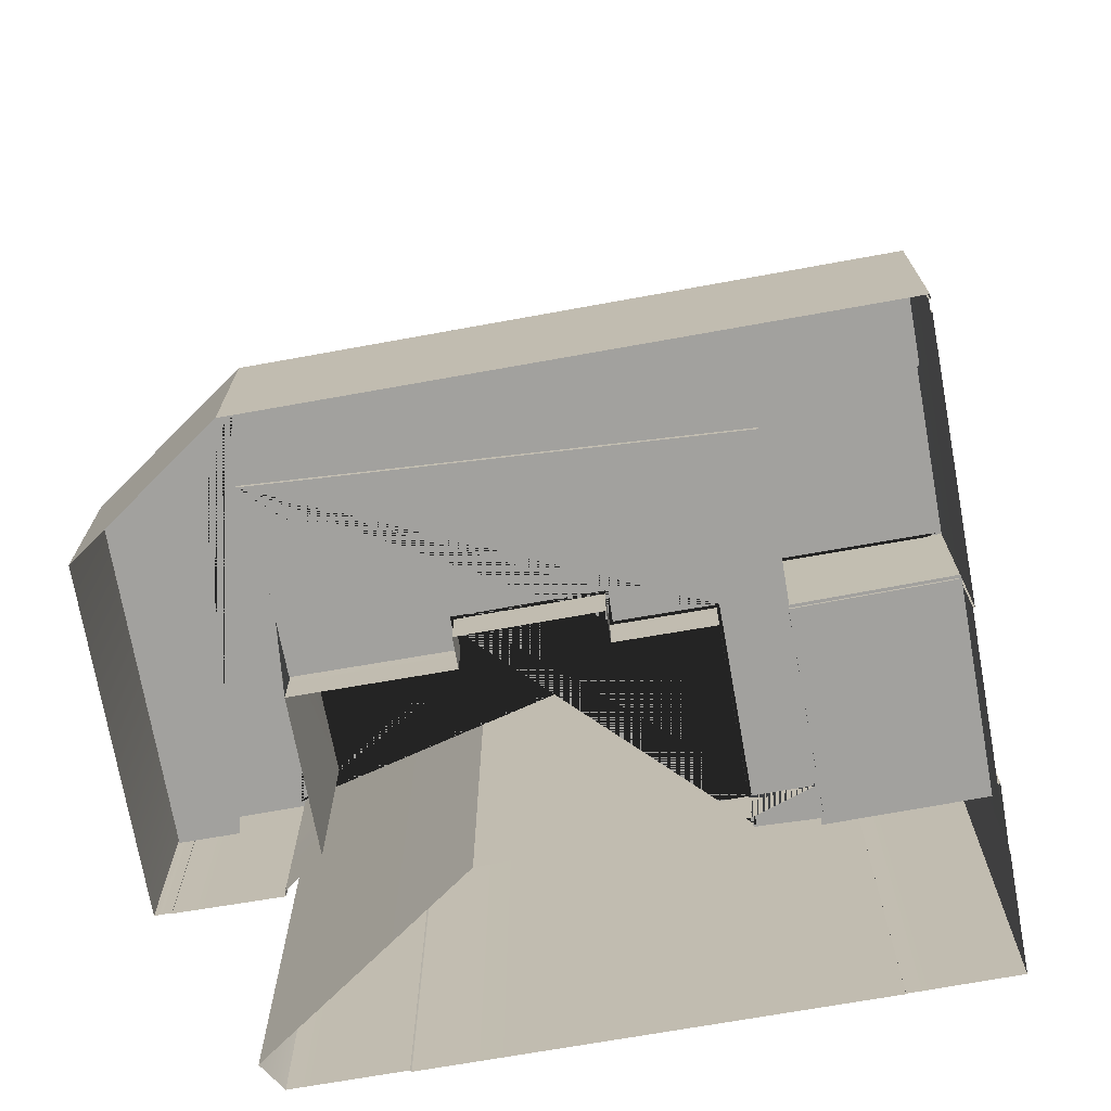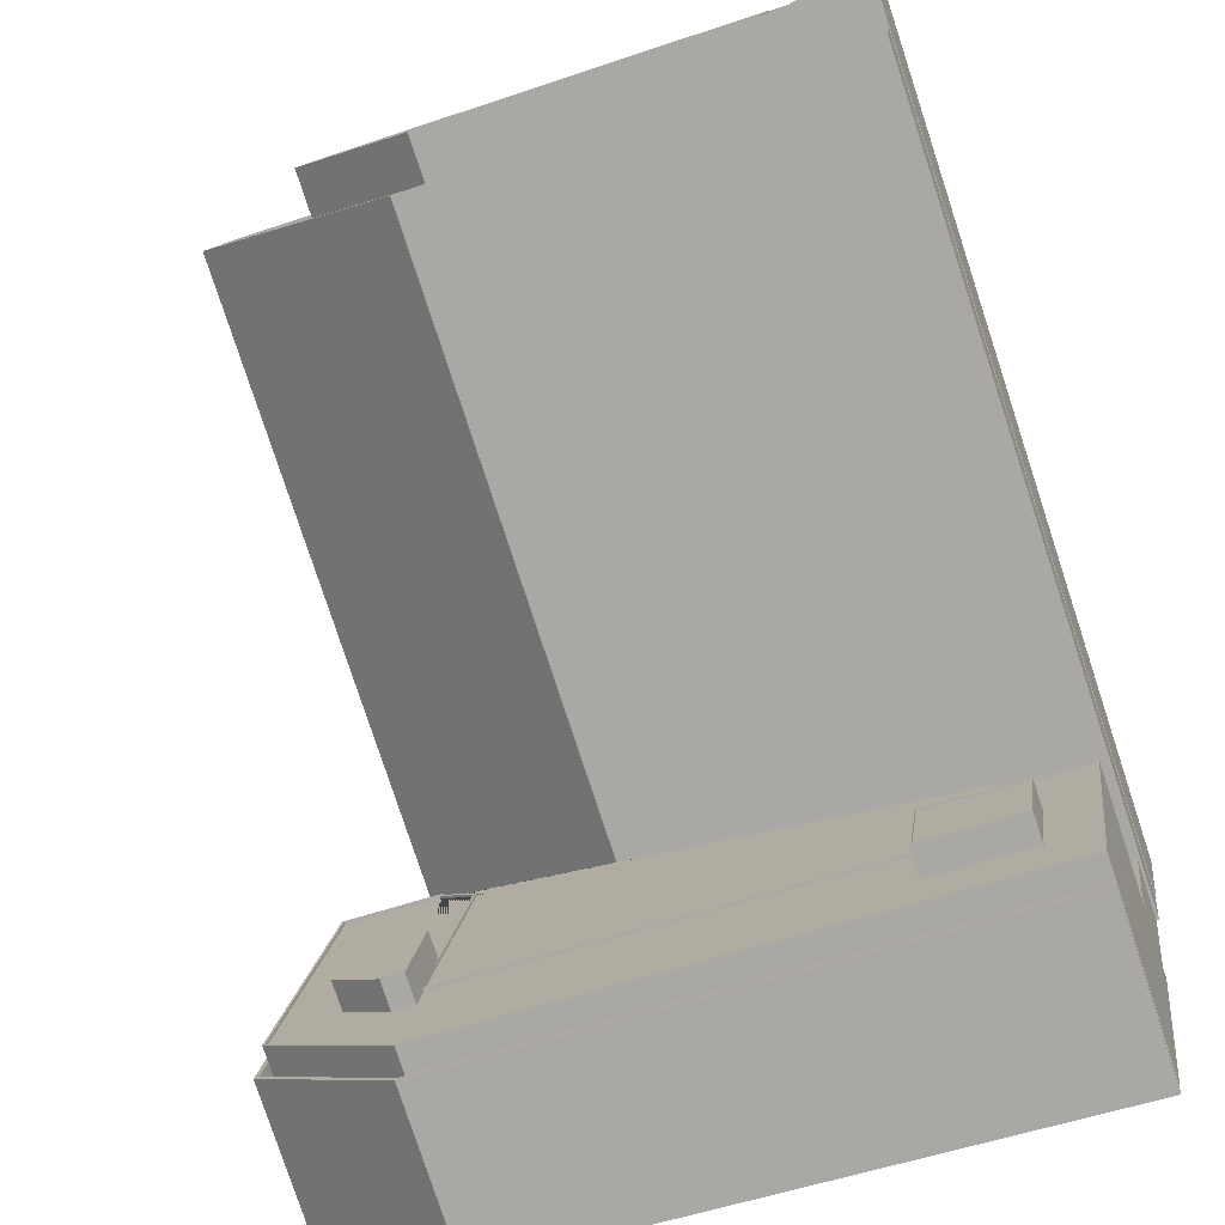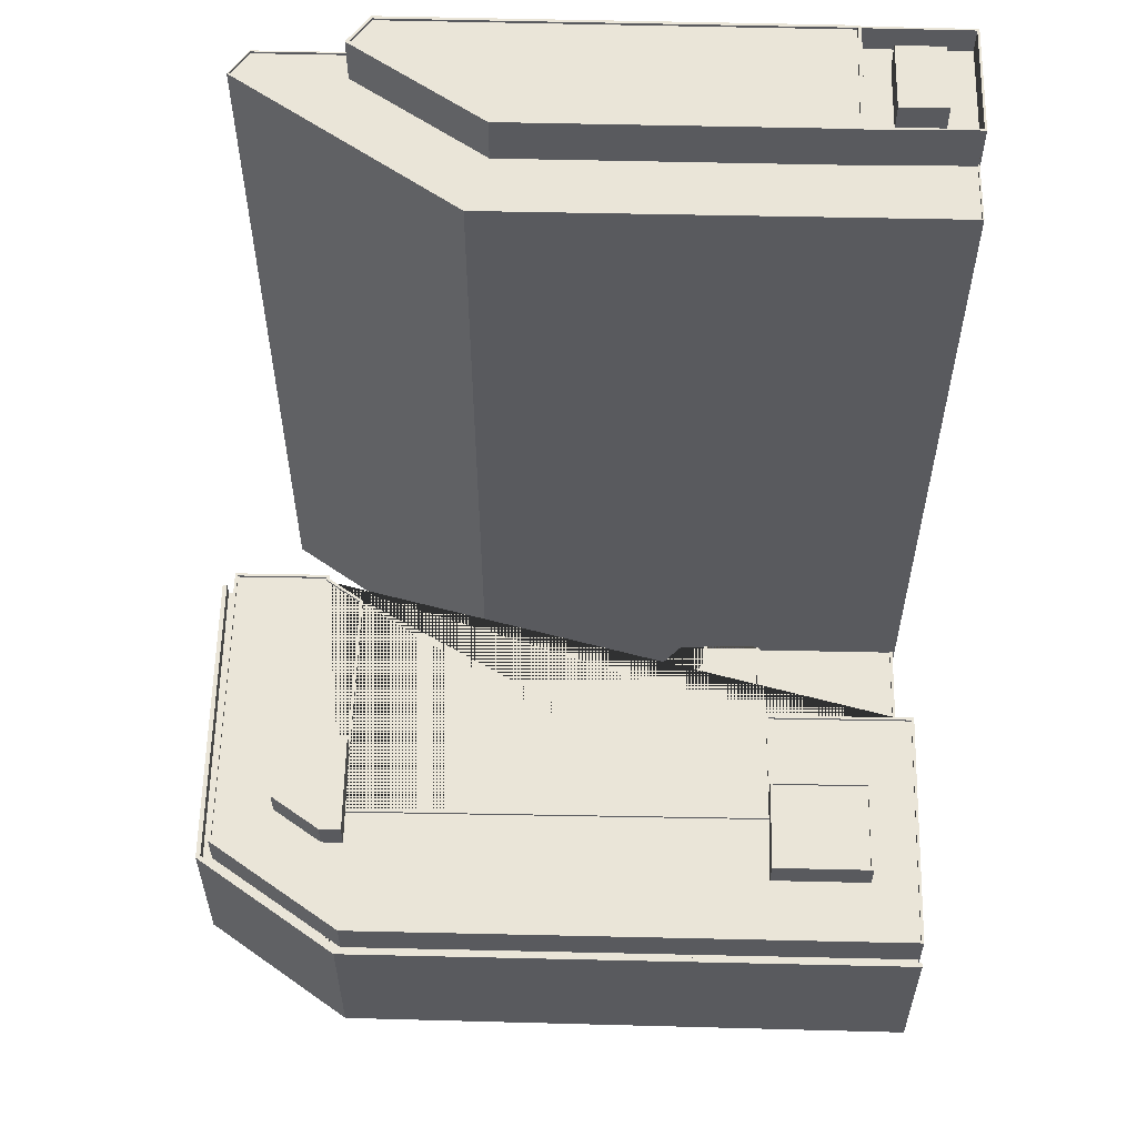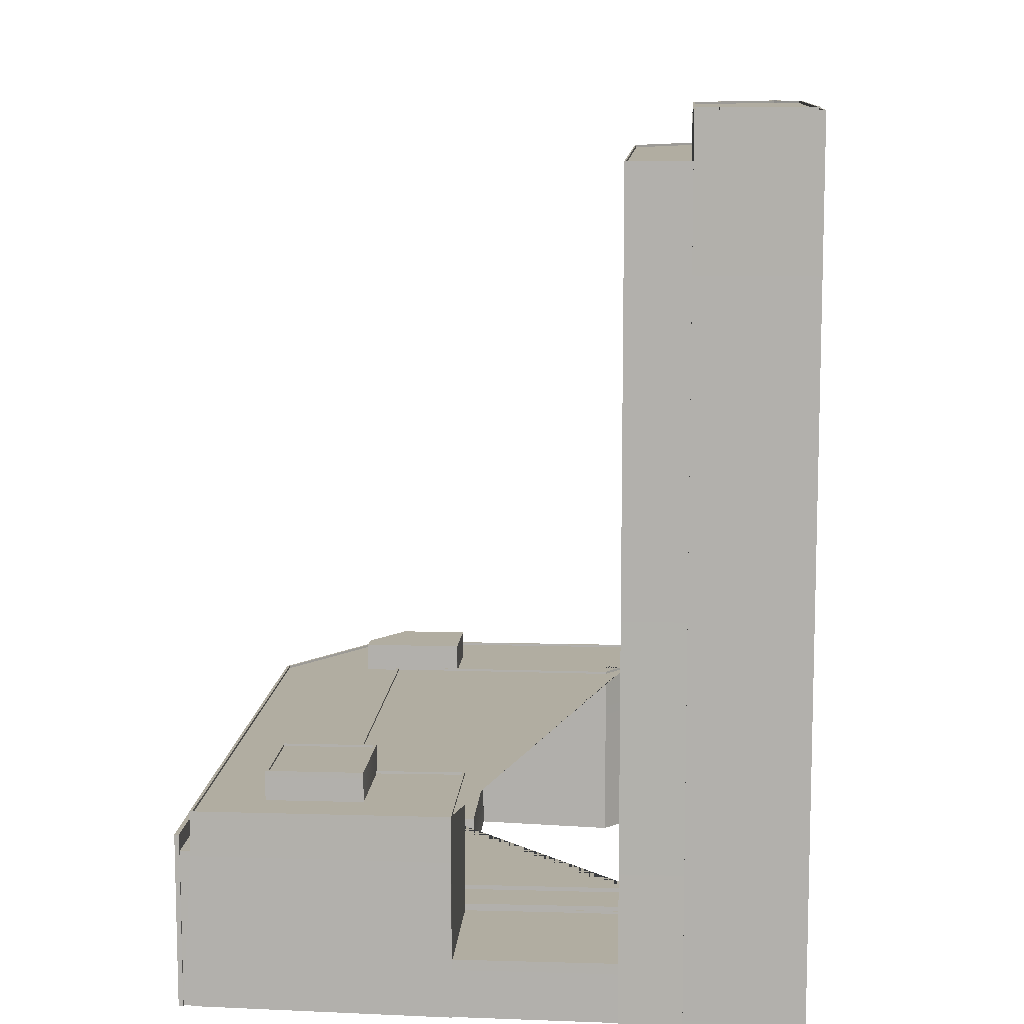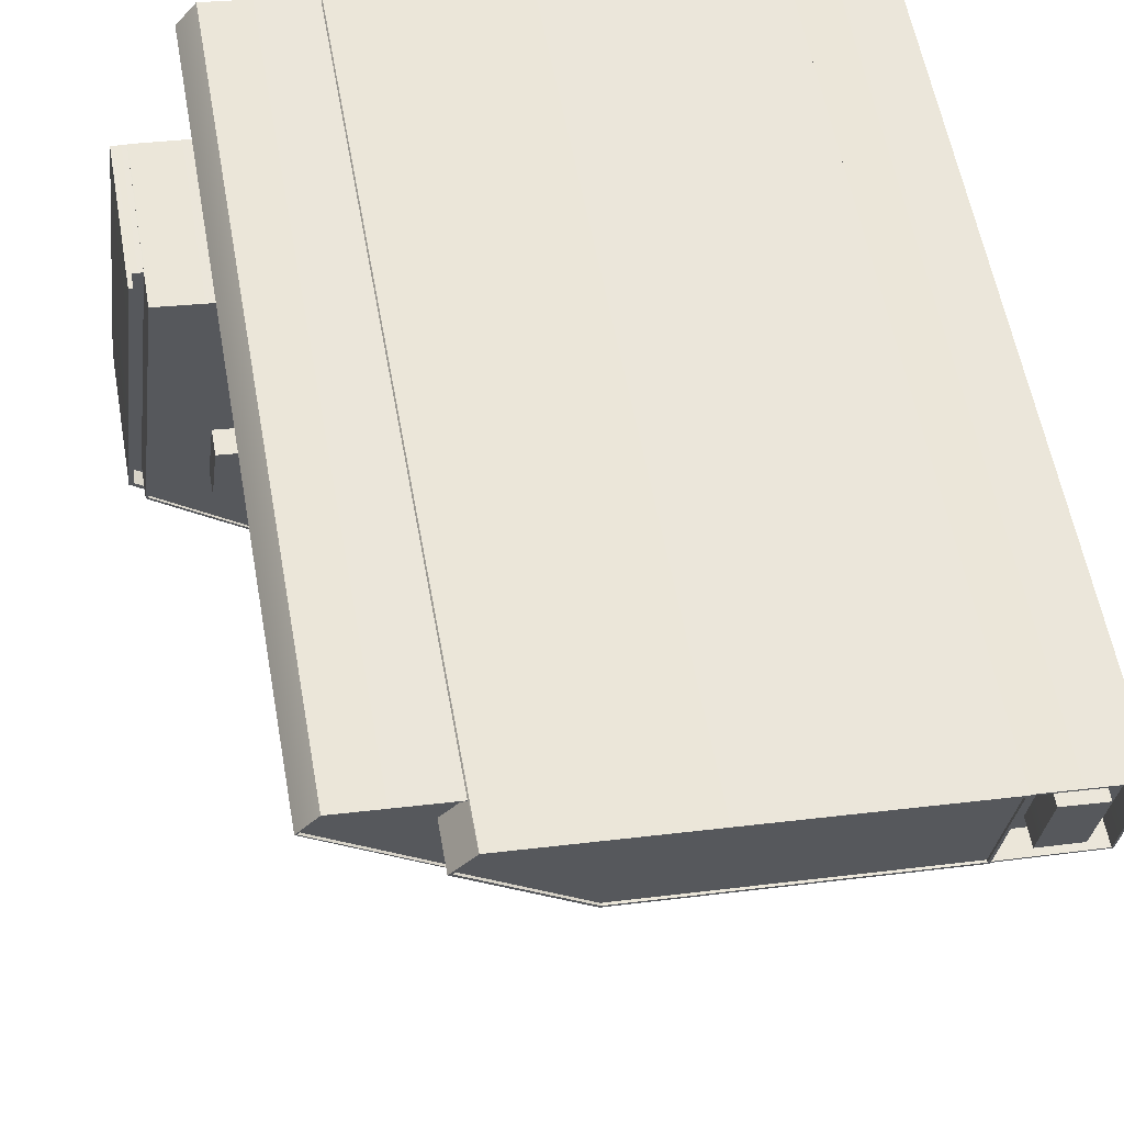
<metadata>
{"format":"obj","ext":"obj","renderer":"f3d","projection":"perspective","resolution":1024,"background":"white","views":[{"elev":-72.0,"azim":-177.3,"up":"+Y"},{"elev":-79.1,"azim":-161.8,"up":"+Z"},{"elev":58.7,"azim":173.8,"up":"+Y"},{"elev":10.3,"azim":-93.4,"up":"+Y"},{"elev":59.0,"azim":169.7,"up":"+Z"}]}
</metadata>
<code>
v -145.8 3.892 -157.2
v -146.5 76.45 -152.4
v -146.5 3.852 -152.4
v -145.8 76.45 -157.2
v -146.2 3.902 -159.4
v -146.5 84.36 -157.3
v -146.5 3.866 -157.3
v -146.2 84.36 -159.4
v -26.18 381.1 139.7
v -179.2 382.3 93.4
v -179.2 381.1 93.4
v -26.18 382.3 139.7
v 117.4 381.2 158.7
v -26.18 382.3 139.7
v -26.18 381.1 139.7
v 117.4 382.3 158.7
v 127 381.2 147.7
v 117.4 382.3 158.7
v 117.4 381.2 158.7
v 127 382.3 147.7
v 35.46 382.3 64.67
v 127 381.2 147.7
v 35.46 381.2 64.67
v 127 382.3 147.7
v -172.3 382.3 37.52
v 35.46 381.2 64.67
v -172.3 381.1 37.52
v 35.46 382.3 64.67
v -172.3 382.3 37.52
v -179.2 381.1 93.4
v -179.2 382.3 93.4
v -172.3 381.1 37.52
v 65.21 402.6 151.9
v -133.8 403.7 125.2
v -133.8 402.6 125.2
v 65.21 403.8 151.9
v 75.48 402.6 140.5
v 65.21 403.8 151.9
v 65.21 402.6 151.9
v 75.48 403.8 140.5
v 22.17 403.7 92.35
v 75.48 402.6 140.5
v 22.17 402.6 92.35
v 75.48 403.8 140.5
v -126.3 403.7 72.64
v 22.17 402.6 92.35
v -126.3 402.6 72.64
v 22.17 403.7 92.35
v -133.8 403.7 125.2
v -126.3 402.6 72.64
v -133.8 402.6 125.2
v -126.3 403.7 72.64
v 77.34 381.2 140.4
v 22.75 403.7 91.1
v 22.76 381.2 91.1
v 77.33 403.8 140.4
v 22.76 381.2 91.1
v -127.4 403.7 71.17
v -127.4 381.1 71.17
v 22.75 403.7 91.1
v -182.7 403.3 118.5
v -175.9 390.9 66.44
v -182.7 390.9 118.5
v -175.9 403.3 66.44
v -135.4 390.9 125.1
v -182.7 403.3 118.5
v -182.7 390.9 118.5
v -135.4 403.3 125.1
v -128 390.9 72.15
v -135.4 403.3 125.1
v -135.4 390.9 125.1
v -128 403.3 72.15
v -175.9 403.3 66.44
v -128 390.9 72.15
v -175.9 390.9 66.44
v -128 403.3 72.15
v -164 390.9 77.75
v -168.4 404.3 110.4
v -168.4 390.9 110.4
v -164 404.3 77.75
v -168.4 404.3 110.4
v -147 390.9 113.6
v -168.4 390.9 110.4
v -147 404.3 113.6
v -147 404.3 113.6
v -142.8 390.9 80.37
v -147 390.9 113.6
v -142.8 404.3 80.36
v -142.8 390.9 80.37
v -164 404.3 77.75
v -164 390.9 77.75
v -142.8 404.3 80.36
v 127 381.2 147.7
v 117.4 381.2 158.7
v -26.18 381.1 139.7
v 35.46 381.2 64.67
v -179.2 381.1 93.4
v -172.3 381.1 37.52
v -26.18 382.3 139.7
v -26.32 382.3 140.3
v -179.9 382.3 93.86
v -179.2 382.3 93.4
v 117.7 382.3 159.4
v 117.4 382.3 158.7
v 127.9 382.3 147.6
v 127 382.3 147.7
v 35.46 382.3 64.67
v 35.75 382.3 64.05
v -172.9 382.3 36.79
v -172.3 382.3 37.52
v 22.17 402.6 92.35
v 75.48 402.6 140.5
v 65.21 402.6 151.9
v -126.3 402.6 72.64
v -133.8 402.6 125.2
v 65.21 403.8 151.9
v 65.73 403.8 153.3
v -135.2 403.7 126.3
v -133.8 403.7 125.2
v 77.33 403.8 140.4
v 75.48 403.8 140.5
v 22.17 403.7 92.35
v 22.75 403.7 91.1
v -127.4 403.7 71.17
v -126.3 403.7 72.64
v -128 390.9 72.15
v -182.7 390.9 118.5
v -175.9 390.9 66.44
v -135.4 390.9 125.1
v -175.9 403.3 66.44
v -183.8 403.3 119.4
v -176.7 403.3 65.35
v -182.7 403.3 118.5
v -134.6 403.3 126.2
v -135.4 403.3 125.1
v -126.9 403.3 71.29
v -128 403.3 72.15
v -164 404.3 77.75
v -147 404.3 113.6
v -168.4 404.3 110.4
v -142.8 404.3 80.36
v 156.2 94.21 78.15
v 112.4 94.2 72.49
v 112.6 94.2 70.93
v -87.28 94.14 -82.33
v -93.48 94.14 -29.09
v -161.3 94.13 -37.77
v -146 94.12 -151
v 113.6 94.18 -56.66
v 118.8 94.18 -116
v 96.97 94.19 56.67
v 175.3 94.19 -64.77
v -161.3 95.27 -37.77
v -92.33 95.29 -27.62
v -162.8 95.27 -36.63
v -93.48 95.29 -29.09
v -87.28 95.28 -82.33
v -86.13 95.28 -80.86
v 113.6 95.33 -56.66
v 112.2 95.33 -55.53
v 95.57 95.34 57.17
v 96.97 95.34 56.67
v 112.6 95.34 70.93
v 111.2 95.34 71.45
v 111 95.34 73.62
v 112.4 95.34 72.49
v 157.3 95.36 79.62
v 156.2 95.35 78.15
v 175.3 95.34 -64.77
v 176.7 95.34 -65.28
v 118.8 95.33 -116
v 119.4 95.33 -117.2
v -147.2 95.26 -152.5
v -146 95.26 -151
v 114 108 -72.54
v 124.3 108 -71.1
v 145.5 108 -51.73
v 141 108 -19.21
v 107.7 108 -23.69
v -22.63 29.03 -40.88
v -23.96 29.04 -27.76
v -66.2 29.03 -33.03
v -78.7 29.03 62.55
v -103.8 29.03 60.26
v -83.47 29.01 -103.8
v 125.6 29.07 -8.41
v 38.37 29.05 -19.2
v 40.1 29.05 -32.72
v 120.4 29.06 -89.73
v 120.4 31.19 -89.73
v -84.62 31.15 -105.2
v 121.6 31.19 -90.96
v -83.47 31.15 -103.8
v -105.3 31.16 61.44
v -103.8 31.16 60.26
v -78.7 31.17 62.55
v -77.56 31.17 63.97
v -66.2 31.16 -33.03
v -65.06 31.16 -31.56
v -22.79 31.17 -26.29
v -23.96 31.17 -27.76
v -22.63 31.17 -40.88
v -21.46 31.17 -39.41
v 38.64 31.18 -31.58
v 40.1 31.18 -32.72
v 36.9 31.18 -18.06
v 38.37 31.18 -19.2
v 127 31.2 -6.913
v 125.6 31.2 -8.41
v -106.2 27.83 61.96
v -172.4 27.82 52.96
v -160.3 27.81 -39.41
v -93.32 27.82 -30.04
v -172.4 28.97 52.96
v -173.9 28.97 54.09
v -161.4 28.96 -40.89
v -160.3 28.96 -39.41
v -105.1 28.98 63.44
v -106.2 28.98 61.96
v -91.84 28.97 -31.16
v -93.32 28.97 -30.04
v -88.73 106.7 -70.4
v -132.8 106.7 -76.23
v -127.2 106.7 -118
v -83.21 106.7 -112.1
v -127.2 107.8 -118
v -134.2 107.8 -75.1
v -128.4 107.8 -119.4
v -132.8 107.8 -76.23
v -87.6 107.9 -68.92
v -88.73 107.9 -70.4
v -83.21 107.8 -112.1
v -81.73 107.8 -113.3
v 163.9 76.54 80.17
v 137.7 76.53 76.88
v 140.1 76.52 -73.87
v 182.9 76.53 -68.01
v -145.7 76.45 -158.4
v 121.7 76.51 -123
v -151.6 76.45 -113.9
v 162.6 84.46 80.11
v 183.8 84.45 -68.09
v 164.7 84.46 80.38
v 181.5 84.44 -67.25
v 121.4 84.43 -121.8
v 122.4 84.43 -123.9
v -146.5 84.36 -157.3
v -146.2 84.36 -159.4
v -172.8 1.175 36.83
v -176.4 382.3 65.39
v -176.3 1.024 65.43
v 66.36 382.3 152.6
v 117.8 3.366 159.4
v 66.44 2.852 152.6
v 128 3.651 147.7
v 35.83 3.757 64.09
v -103.9 27.83 45.83
v -170.4 27.82 37.15
v -170.4 28.96 37.15
v -170.4 1.187 37.15
v -103.9 28.98 45.83
v -76.97 31.17 49.35
v -76.97 29.03 49.35
v -76.97 7.774 49.35
v -102 31.16 46.07
v -75.67 7.778 49.52
v -75.67 31.17 49.52
v -171.7 1.176 36.98
v -171.7 28.96 36.98
v -103.3 28.98 45.9
v -103.3 31.16 45.9
v -102 29.03 46.07
v -102 6.333 46.08
v -127.4 381.1 71.17
v -127.4 403.3 71.22
v -127.4 381.1 71.23
v -135.1 0.3786 126.1
v -135.2 0.3837 126.3
v -135.2 403.3 126.1
v -135.1 403.3 125.5
v -127.5 403.3 71.76
v 65.81 2.866 153.3
v 66.89 382.3 152
v 66.89 381.2 152
v 77.34 381.2 140.4
v 66.97 2.833 152
v -175.7 381.1 65.47
v -175.7 382.3 65.47
v -175.7 1.065 65.51
v -176.6 1.003 65.4
v -183.7 -0 119.4
v -147.1 3.882 -152.4
v -162.8 1.929 -36.62
v -162 1.954 -36.52
v -162 28.96 -36.52
v -160.7 28.96 -36.36
v -94.21 31.15 -27.85
v -92.91 31.15 -27.68
v -92.9 29.02 -27.68
v -92.9 28.97 -27.68
v -92.32 29.02 -27.61
v -160.7 27.81 -36.36
v -160.7 2.045 -36.35
v -94.21 27.83 -27.85
v -86.94 29.02 -73.77
v -86.96 95.29 -73.78
v -86.02 95.28 -80.84
v 111.8 29.06 -55.57
v -86.01 29.02 -80.84
v 111.8 95.33 -55.57
v 105.6 29.07 -10.88
v 105.6 31.2 -10.88
v 105.6 8.383 -10.88
v 109.1 29.06 -34.68
v 105.4 8.404 -9.583
v 95.59 6.469 57.18
v 105.4 31.2 -9.585
v 109.1 95.33 -34.68
v 111.2 5.253 71.46
v 111 4.747 73.63
v 157.3 5.949 79.63
v 157.4 5.941 79.35
v 157.4 76.54 79.34
v 176.7 76.53 -65.28
v 119.4 76.51 -117.2
v -146.5 76.45 -152.4
v -146.5 3.852 -152.4
v 112 94.18 -56.88
v 112 95.33 -56.88
v 112 29.06 -56.87
v 114 94.18 -72.54
v 107.7 95.33 -23.68
v 108.8 95.33 -23.54
v 141 94.19 -19.21
v 108.8 94.18 -23.54
v 145.5 94.19 -51.72
v 124.3 94.18 -71.1
v -98.69 27.83 8.306
v -98.69 28.98 8.306
v -98.68 6.962 8.309
v -65.06 8.59 -31.56
v -22.79 8.724 -26.29
v -21.45 8.647 -39.4
v 38.64 8.402 -31.58
v 36.91 8.627 -18.06
v -81.73 94.13 -113.3
v -128.4 94.12 -119.4
v -134.2 94.13 -75.1
v -88.82 94.14 -69.08
v -88.82 95.29 -69.08
v -87.6 95.29 -68.92
v -85.85 95.28 -82.14
v -85.85 94.14 -82.14
v 162.6 6.196 80.01
v 162.6 76.54 80
v 162.6 6.19 80.12
v 164.7 6.151 80.39
v 183.8 7.621 -68.08
v 122.4 6.633 -123.8
v -146.2 3.902 -159.4
v -145.8 3.892 -157.2
v -146.5 3.866 -157.3
v -145.8 76.45 -157.2
v 121.4 76.51 -121.8
v 181.5 76.53 -67.25
g polySurface3
f 2 1 3
f 1 2 4
f 6 5 7
f 5 6 8
f 10 9 11
f 9 10 12
f 13 15 14 16
f 17 19 18 20
f 21 23 22 24
f 25 27 26 28
f 29 31 30 32
f 33 35 34 36
f 38 37 39
f 37 38 40
f 41 43 42 44
f 45 47 46 48
f 49 51 50 52
f 53 55 54 56
f 57 59 58 60
f 61 63 62 64
f 65 67 66 68
f 69 71 70 72
f 73 75 74 76
f 77 79 78 80
f 81 83 82 84
f 85 87 86 88
f 89 91 90 92
f 95 94 93 96 98 97
f 100 99 101
f 99 102 101
f 99 100 103 104
f 104 103 105 106
f 105 108 107 106
f 107 108 109 110
f 109 101 102 110
f 113 112 111 114 115
f 118 117 116 119
f 116 117 120 121
f 120 123 122 121
f 122 123 124 125
f 125 124 118 119
f 126 128 127 129
f 130 132 131 133
f 133 131 134 135
f 135 134 136 137
f 136 132 130 137
f 138 140 139 141
f 144 143 142 152 150 148 147 146 145 149 151
f 153 155 154 156
f 154 158 157 156
f 158 160 159 157
f 159 160 161 162
f 161 164 163 162
f 163 164 165 166
f 166 165 167 168
f 167 170 169 168
f 170 172 171 169
f 171 172 173 174
f 174 173 155 153
f 177 176 175 179 178
f 189 185 184 183 182 181 180 188 187 186
f 191 190 192
f 191 193 190
f 193 191 194 195
f 194 197 196 195
f 197 199 198 196
f 198 199 200 201
f 200 203 202 201
f 202 203 204 205
f 205 204 206 207
f 207 206 208 209
f 192 190 208
f 190 209 208
f 212 211 210 213
f 216 215 214 217
f 214 215 218 219
f 219 218 220 221
f 221 220 216 217
f 224 223 222 225
f 226 228 227 229
f 229 227 230 231
f 230 233 232 231
f 232 233 228 226
f 239 238 240 236 235 234 237
f 241 243 242 244
f 242 246 245 244
f 246 248 247 245
f 249 251 250 109
f 252 254 253 103
f 103 253 255 105
f 105 255 256 108
f 259 258 260
f 257 258 259 261
f 263 262 264
f 265 262 263 272
f 109 268 249
f 268 109 269
f 269 109 259
f 270 261 259 109 108 256 266 267 262 265 271
f 265 272 273
f 274 276 275 124
f 277 278 118 279
f 279 118 124
f 279 124 280
f 280 124 281
f 281 124 275
f 118 278 282 117
f 117 282 254 252
f 120 117 252 283 284 285
f 286 284 283
f 288 287 289
f 132 275 276 287 288 250
f 132 251 290
f 251 132 250
f 290 291 131 132
f 131 291 277 279
f 146 147 153 156
f 145 146 156 157
f 149 145 157 159
f 159 162 151 149
f 144 151 162 163
f 163 166 143 144
f 142 143 166 168
f 152 142 168 169
f 171 150 152 169
f 174 148 150 171
f 153 147 148 174
f 292 293 155 173
f 155 293 294 295 296
f 299 298 300
f 298 299 301
f 298 301 154
f 302 296 303
f 296 302 304 297 298 154 155
f 306 154 301 305 309 307
f 307 309 308 310
f 312 311 313
f 314 311 312 317 315 316 161 318 310 308
f 316 319 164 161
f 319 320 165 164
f 165 320 321 167
f 167 321 322 323
f 170 167 323 324
f 324 325 172 170
f 326 327 292 173
f 325 326 173 172
f 329 328 330
f 310 318 332 179 175 331 328 329
f 333 179 332
f 334 333 335
f 333 334 178 179
f 178 334 336 177
f 336 337 176 177
f 337 331 175 176
f 193 185 189 190
f 195 184 185 193
f 183 184 195 196
f 182 183 196 198
f 181 182 198 201
f 180 181 201 202
f 188 180 202 205
f 207 187 188 205
f 186 187 207 209
f 189 186 209 190
f 339 338 340
f 304 338 339 297
f 339 270 271 297
f 267 266 341 199
f 199 341 342 200
f 200 342 343 203
f 343 344 204 203
f 344 345 206 204
f 345 315 317 206
f 214 211 212 217
f 210 211 214 219
f 213 210 219 221
f 217 212 213 221
f 294 268 269 295
f 229 223 224 226
f 222 223 229 231
f 225 222 231 232
f 226 224 225 232
f 346 347 228 233
f 347 348 227 228
f 227 348 349 350 351 230
f 230 351 306 307 352 353 346 233
f 323 322 354 355
f 356 357 243 241
f 243 357 358 242
f 358 359 246 242
f 359 360 248 246
f 247 362 361 363
f 247 363 364 245
f 245 364 365 244
f 354 356 241 355
f 355 241 244 365

</code>
